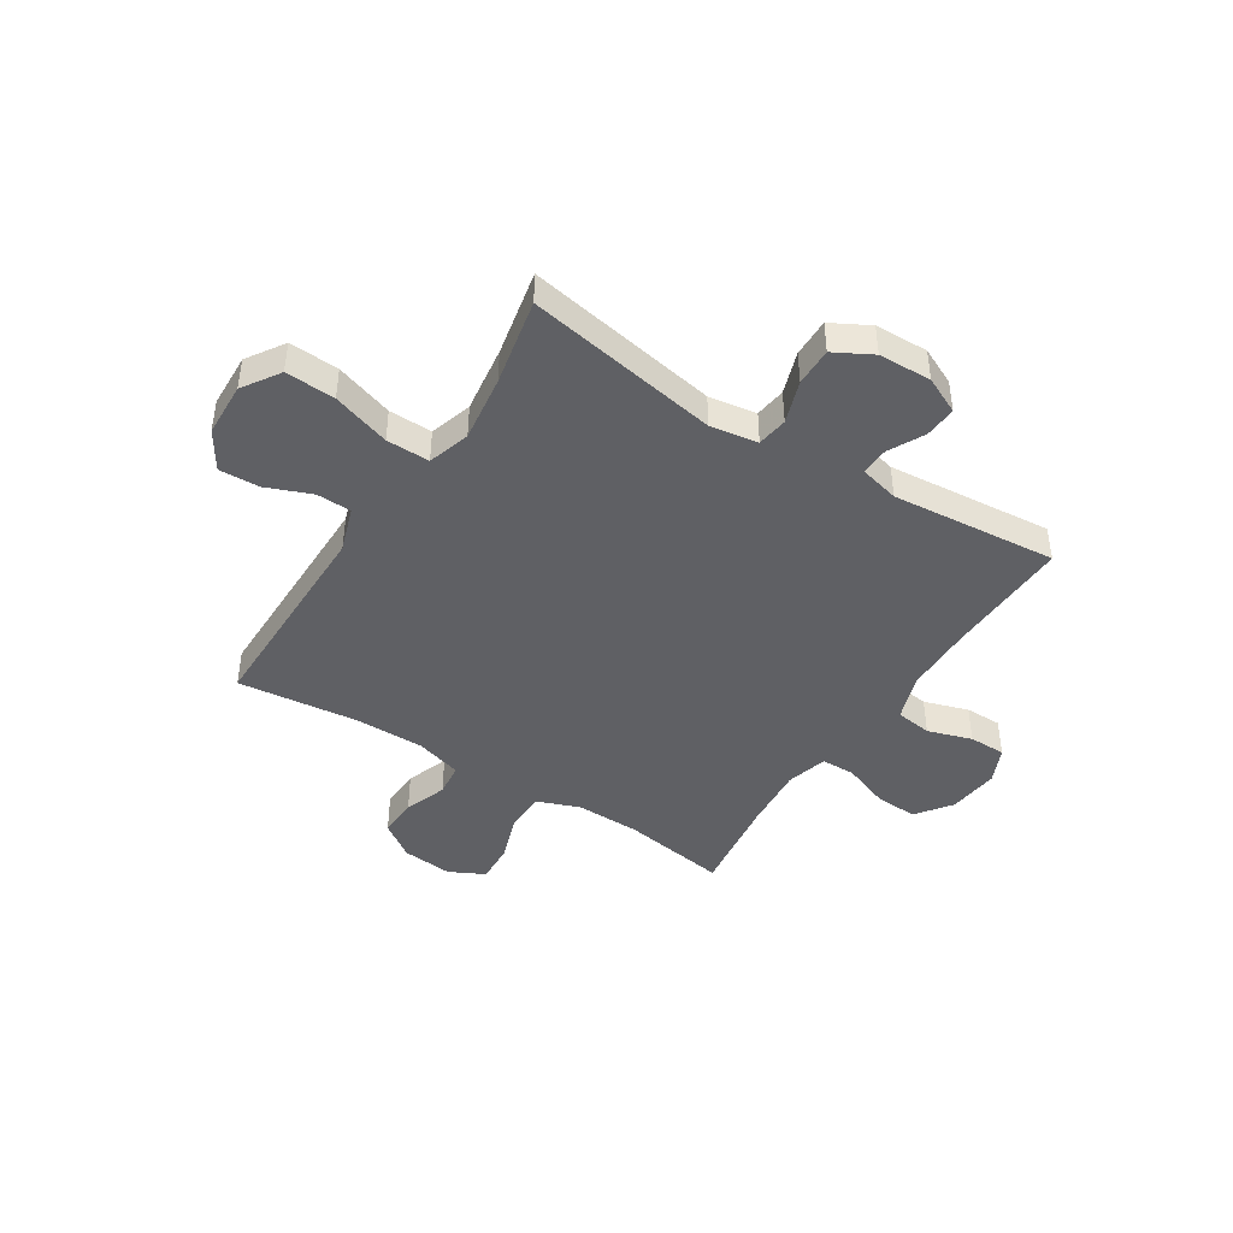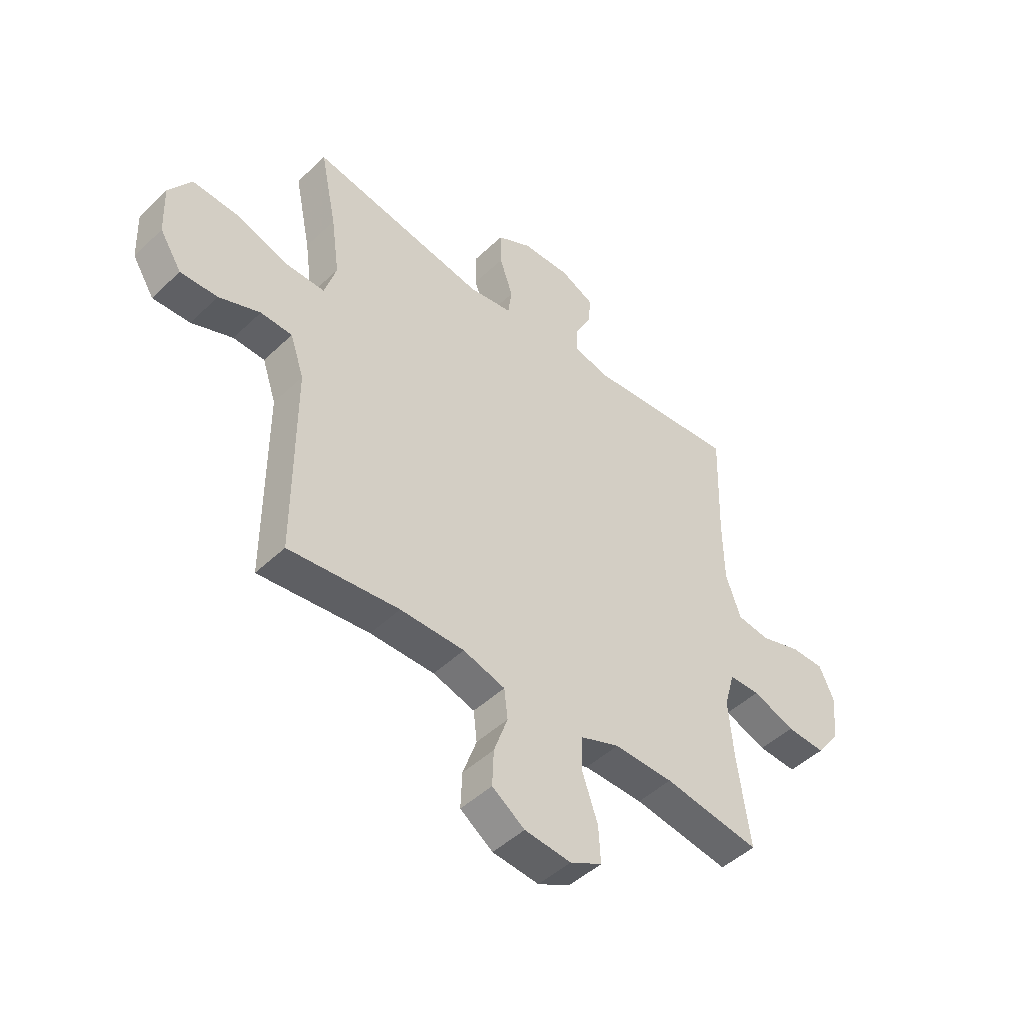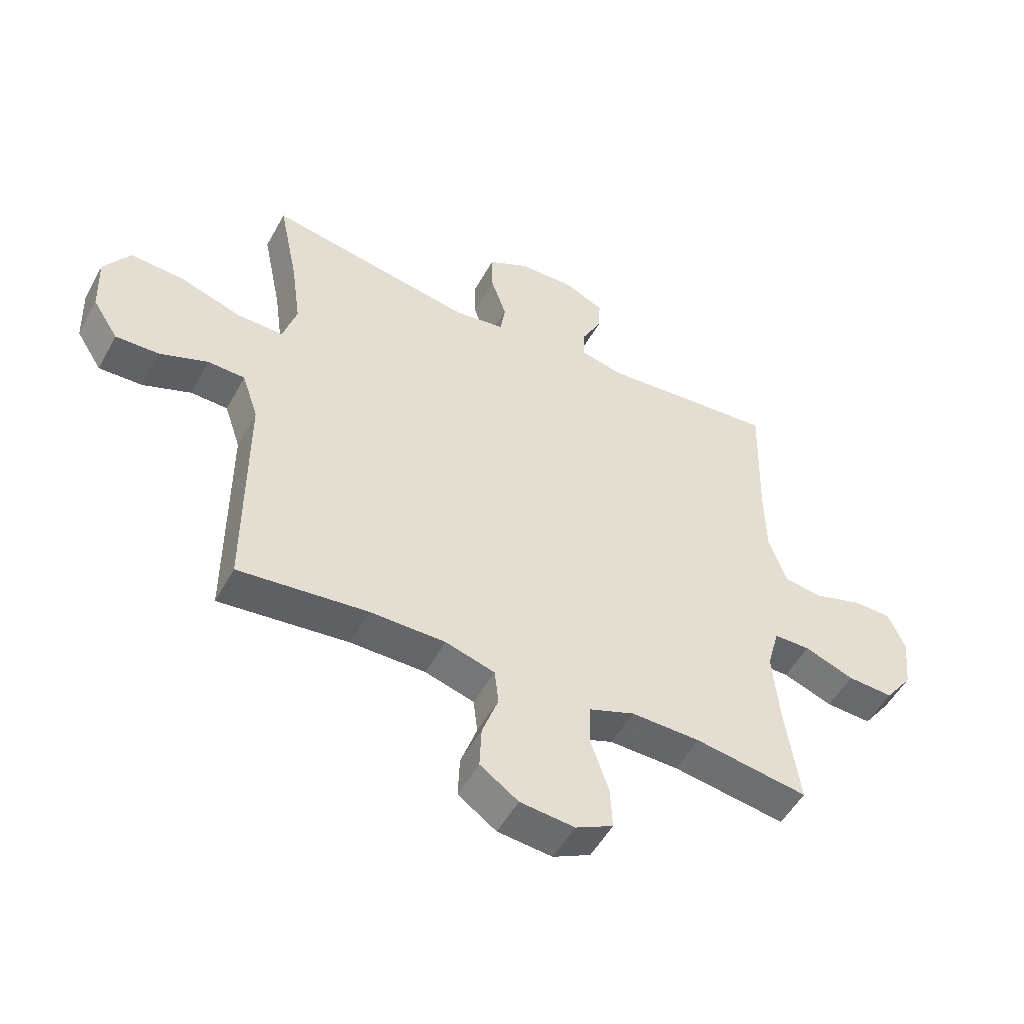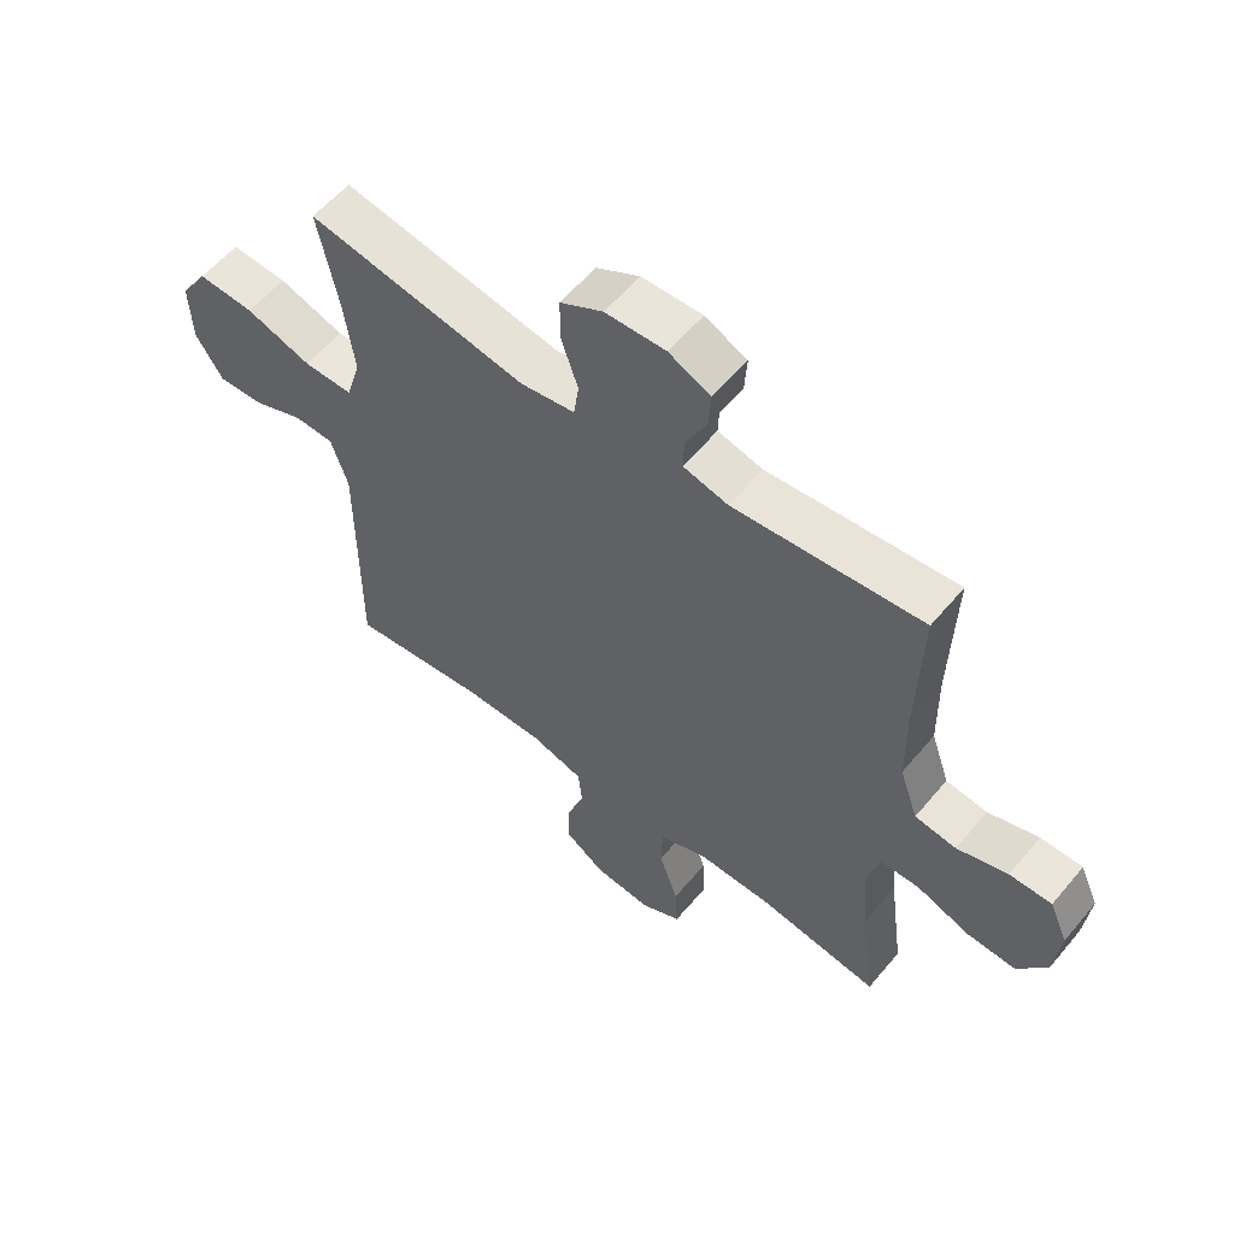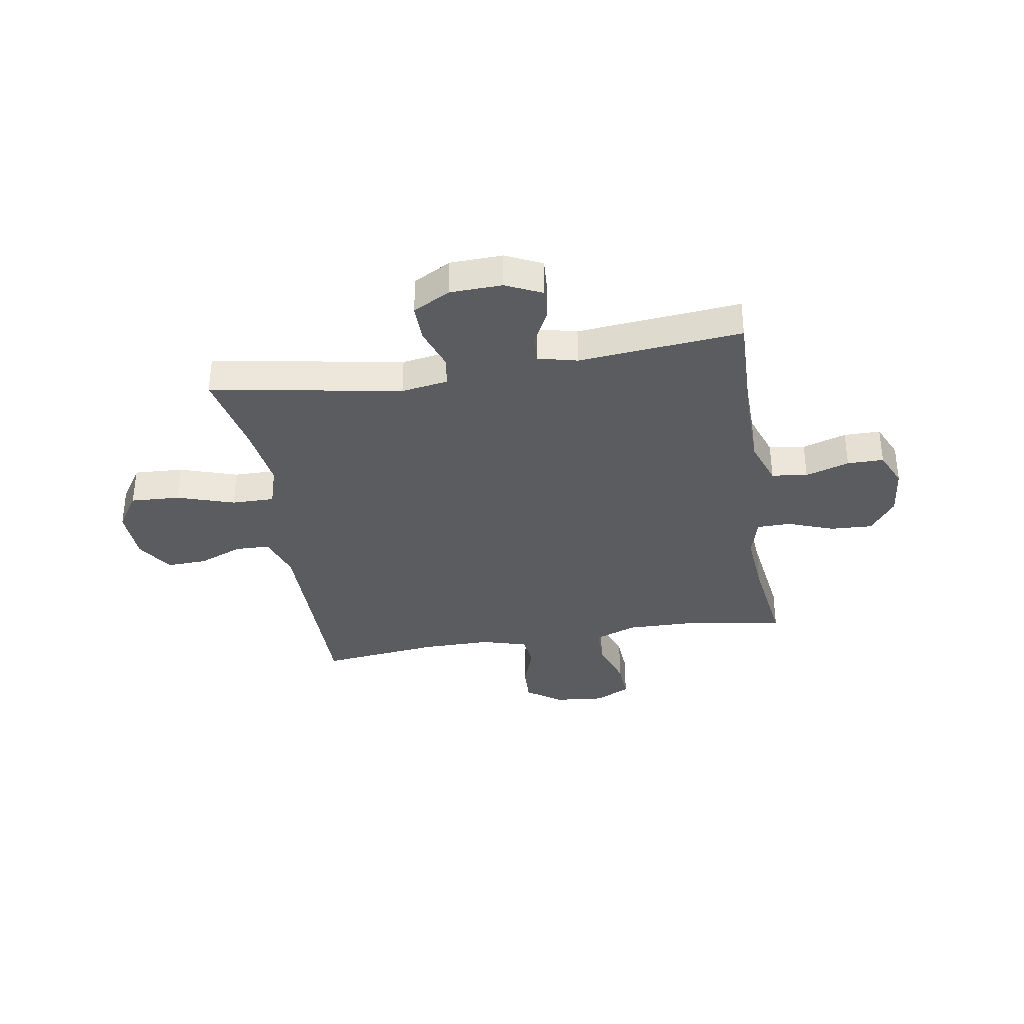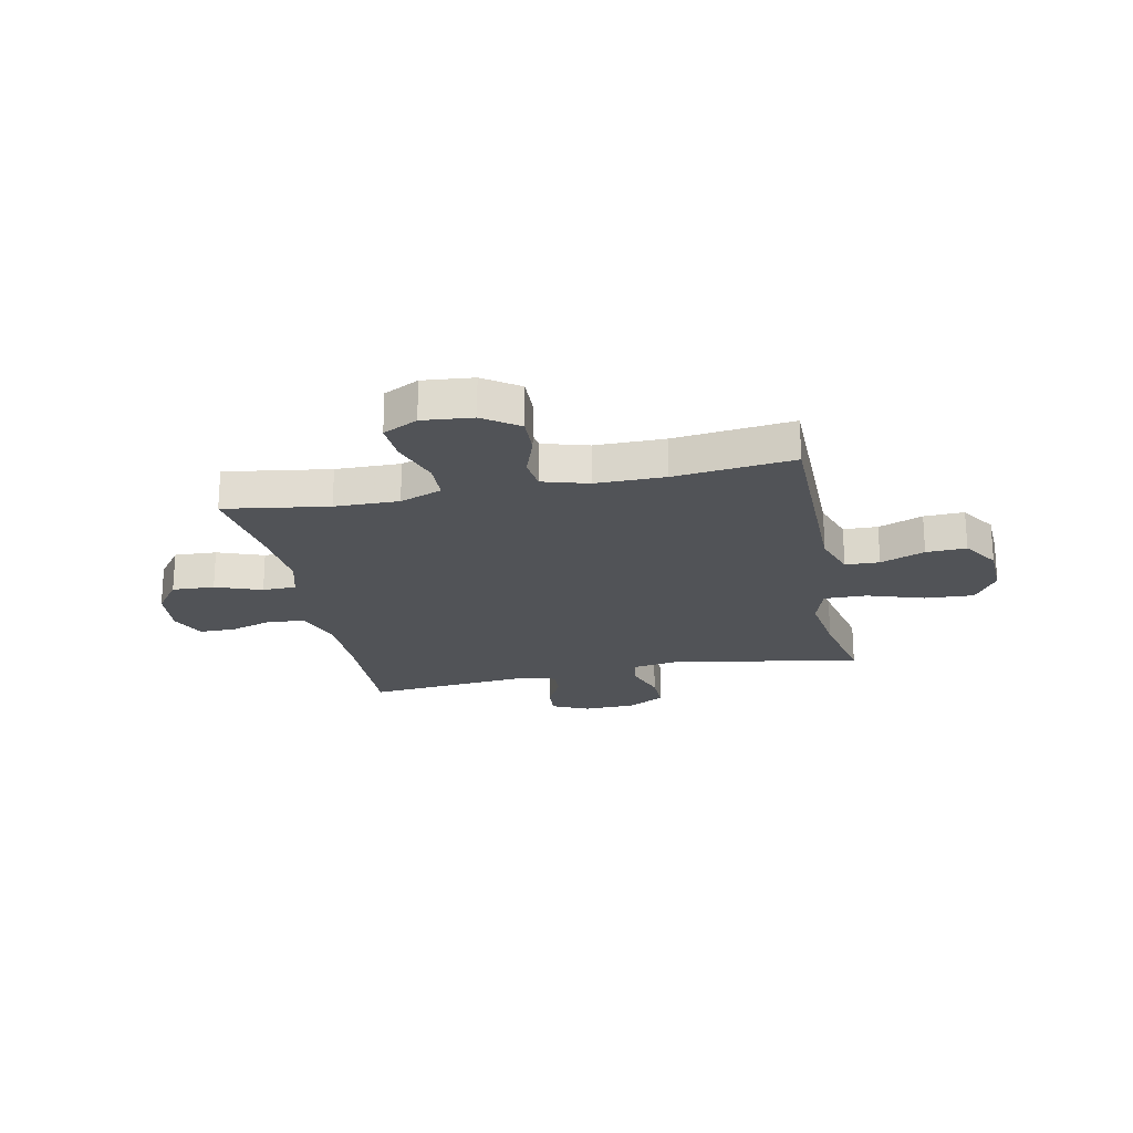
<metadata>
{"format":"obj","ext":"obj","renderer":"f3d","projection":"perspective","resolution":1024,"background":"white","views":[{"elev":-43.8,"azim":-32.5,"up":"+Y"},{"elev":-47.3,"azim":-43.1,"up":"+Z"},{"elev":-51.6,"azim":-28.1,"up":"+Z"},{"elev":57.5,"azim":39.4,"up":"+Z"},{"elev":-35.1,"azim":9.4,"up":"+Y"},{"elev":-21.9,"azim":-168.3,"up":"+Y"}]}
</metadata>
<code>
v -0.5 0.07 -0.5
v -0.5 0.07 -0.237
v -0.5 0.07 -0.109
v -0.528 0.07 -0.026
v -0.592 0.07 -0.024
v -0.675 0.07 -0.057
v -0.75 0.07 -0.06
v -0.794 0.07 0.009
v -0.798 0.07 0.11
v -0.753 0.07 0.179
v -0.661 0.07 0.174
v -0.554 0.07 0.139
v -0.474 0.07 0.138
v -0.45 0.07 0.216
v -0.467 0.07 0.339
v -0.5 0.07 0.5
v -0.143 0.07 0.437
v -0.055 0.07 0.451
v -0.047 0.07 0.508
v -0.074 0.07 0.587
v -0.075 0.07 0.658
v -0.005 0.07 0.696
v 0.093 0.07 0.699
v 0.161 0.07 0.667
v 0.157 0.07 0.608
v 0.123 0.07 0.542
v 0.121 0.07 0.49
v 0.194 0.07 0.472
v 0.5 0.07 0.5
v 0.493 0.07 0.268
v 0.495 0.07 0.14
v 0.525 0.07 0.054
v 0.592 0.07 0.045
v 0.674 0.07 0.071
v 0.742 0.07 0.071
v 0.772 0.07 0.004
v 0.762 0.07 -0.091
v 0.714 0.07 -0.156
v 0.635 0.07 -0.152
v 0.549 0.07 -0.12
v 0.486 0.07 -0.121
v 0.465 0.07 -0.197
v 0.475 0.07 -0.317
v 0.5 0.07 -0.5
v 0.305 0.07 -0.47
v 0.185 0.07 -0.468
v 0.106 0.07 -0.498
v 0.104 0.07 -0.57
v 0.135 0.07 -0.661
v 0.139 0.07 -0.735
v 0.074 0.07 -0.768
v -0.02 0.07 -0.759
v -0.086 0.07 -0.713
v -0.083 0.07 -0.64
v -0.055 0.07 -0.561
v -0.062 0.07 -0.5
v -0.147 0.07 -0.475
v -0.277 0.07 -0.475
v -0.5 0 -0.5
v -0.5 0 -0.237
v -0.5 0 -0.109
v -0.528 0 -0.026
v -0.592 0 -0.024
v -0.675 0 -0.057
v -0.75 0 -0.06
v -0.794 0 0.009
v -0.798 0 0.11
v -0.753 0 0.179
v -0.661 0 0.174
v -0.554 0 0.139
v -0.474 0 0.138
v -0.45 0 0.216
v -0.467 0 0.339
v -0.5 0 0.5
v -0.143 0 0.437
v -0.055 0 0.451
v -0.047 0 0.508
v -0.074 0 0.587
v -0.075 0 0.658
v -0.005 0 0.696
v 0.093 0 0.699
v 0.161 0 0.667
v 0.157 0 0.608
v 0.123 0 0.542
v 0.121 0 0.49
v 0.194 0 0.472
v 0.5 0 0.5
v 0.493 0 0.268
v 0.495 0 0.14
v 0.525 0 0.054
v 0.592 0 0.045
v 0.674 0 0.071
v 0.742 0 0.071
v 0.772 0 0.004
v 0.762 0 -0.091
v 0.714 0 -0.156
v 0.635 0 -0.152
v 0.549 0 -0.12
v 0.486 0 -0.121
v 0.465 0 -0.197
v 0.475 0 -0.317
v 0.5 0 -0.5
v 0.305 0 -0.47
v 0.185 0 -0.468
v 0.106 0 -0.498
v 0.104 0 -0.57
v 0.135 0 -0.661
v 0.139 0 -0.735
v 0.074 0 -0.768
v -0.02 0 -0.759
v -0.086 0 -0.713
v -0.083 0 -0.64
v -0.055 0 -0.561
v -0.062 0 -0.5
v -0.147 0 -0.475
v -0.277 0 -0.475
f 52 53 54 55
f 52 55 56
f 51 52 56
f 48 49 50 51
f 47 48 51 56
f 46 47 56 57
f 43 44 45
f 42 43 45 46
f 41 42 46 57
f 37 38 39 40
f 37 40 41
f 36 37 41
f 33 34 35 36
f 32 33 36 41
f 31 32 41 57
f 28 29 30
f 27 28 30 31
f 23 24 25 26
f 23 26 27
f 22 23 27
f 19 20 21 22
f 18 19 22 27
f 15 16 17
f 14 15 17 18
f 13 14 18 27
f 9 10 11 12
f 9 12 13
f 8 9 13
f 5 6 7 8
f 4 5 8 13
f 3 4 13 27
f 58 1 2
f 27 31 57 58
f 2 3 27 58
f 113 112 111 110
f 114 113 110
f 114 110 109
f 109 108 107 106
f 114 109 106 105
f 115 114 105 104
f 103 102 101
f 104 103 101 100
f 115 104 100 99
f 98 97 96 95
f 99 98 95
f 99 95 94
f 94 93 92 91
f 99 94 91 90
f 115 99 90 89
f 88 87 86
f 89 88 86 85
f 84 83 82 81
f 85 84 81
f 85 81 80
f 80 79 78 77
f 85 80 77 76
f 75 74 73
f 76 75 73 72
f 85 76 72 71
f 70 69 68 67
f 71 70 67
f 71 67 66
f 66 65 64 63
f 71 66 63 62
f 85 71 62 61
f 60 59 116
f 116 115 89 85
f 116 85 61 60
f 1 59 60 2
f 2 60 61 3
f 3 61 62 4
f 4 62 63 5
f 5 63 64 6
f 6 64 65 7
f 7 65 66 8
f 8 66 67 9
f 9 67 68 10
f 10 68 69 11
f 11 69 70 12
f 12 70 71 13
f 13 71 72 14
f 14 72 73 15
f 15 73 74 16
f 16 74 75 17
f 17 75 76 18
f 18 76 77 19
f 19 77 78 20
f 20 78 79 21
f 21 79 80 22
f 22 80 81 23
f 23 81 82 24
f 24 82 83 25
f 25 83 84 26
f 26 84 85 27
f 27 85 86 28
f 28 86 87 29
f 29 87 88 30
f 30 88 89 31
f 31 89 90 32
f 32 90 91 33
f 33 91 92 34
f 34 92 93 35
f 35 93 94 36
f 36 94 95 37
f 37 95 96 38
f 38 96 97 39
f 39 97 98 40
f 40 98 99 41
f 41 99 100 42
f 42 100 101 43
f 43 101 102 44
f 44 102 103 45
f 45 103 104 46
f 46 104 105 47
f 47 105 106 48
f 48 106 107 49
f 49 107 108 50
f 50 108 109 51
f 51 109 110 52
f 52 110 111 53
f 53 111 112 54
f 54 112 113 55
f 55 113 114 56
f 56 114 115 57
f 57 115 116 58
f 58 116 59 1

</code>
